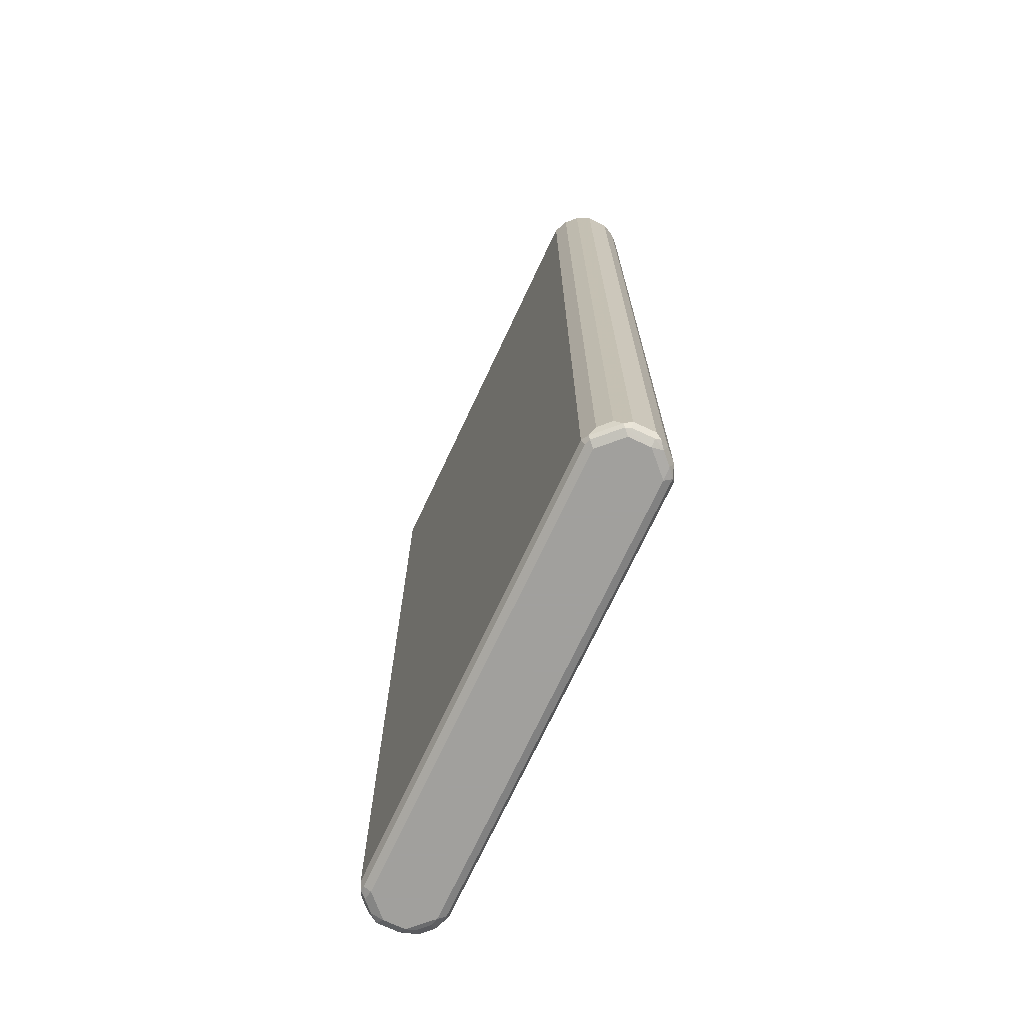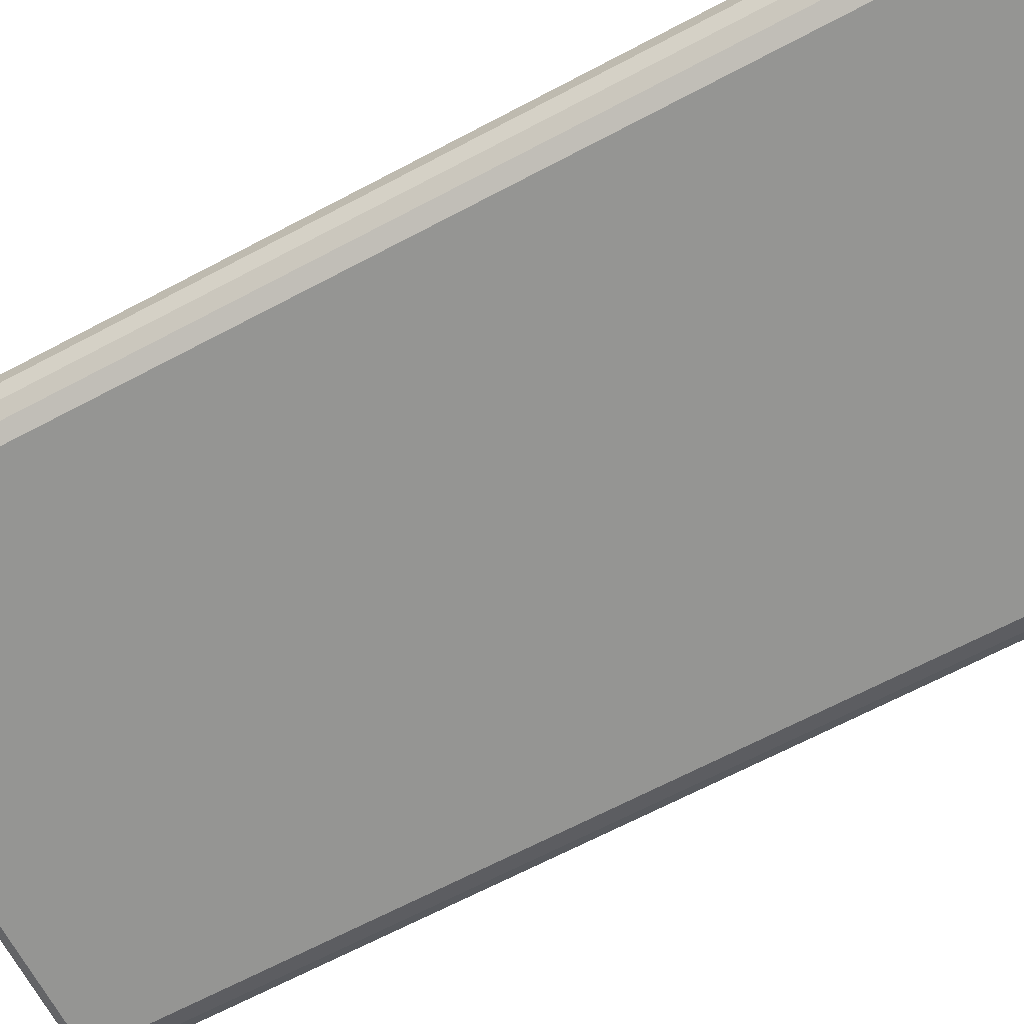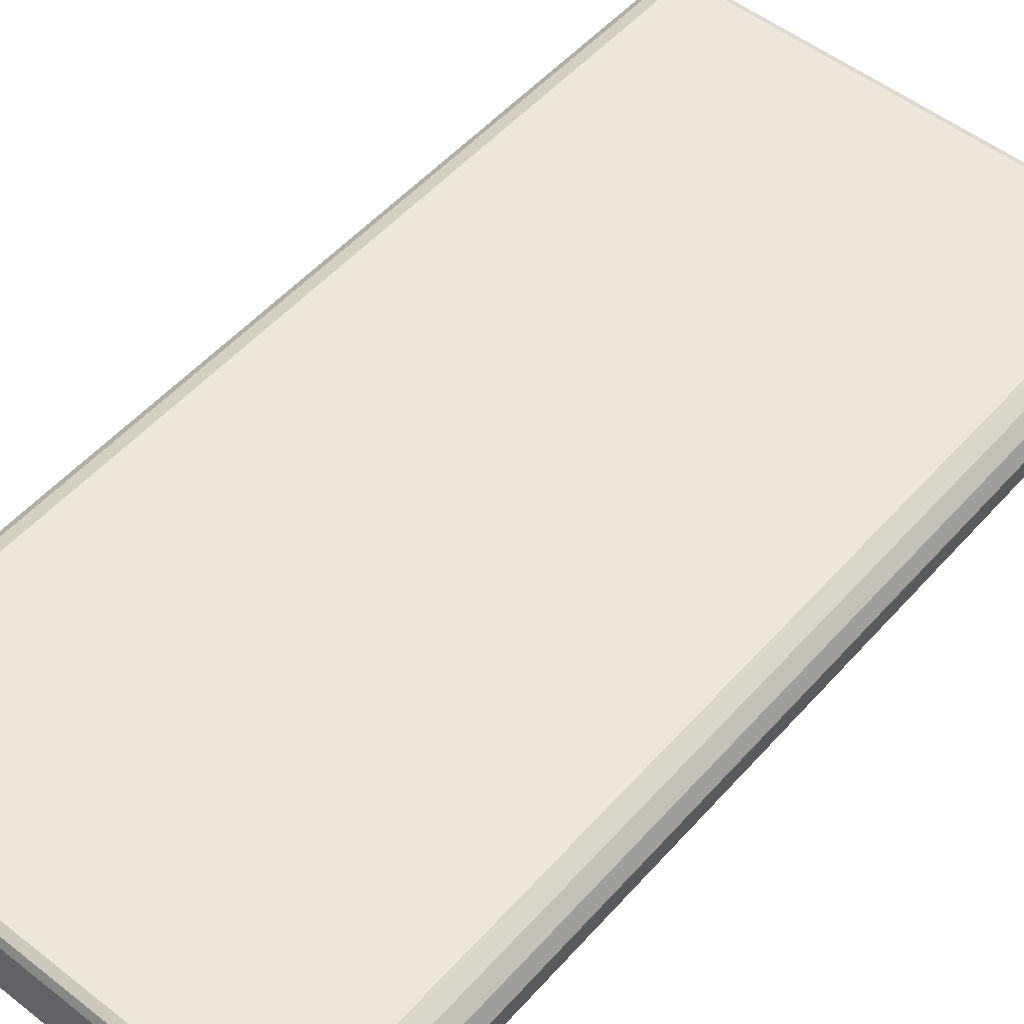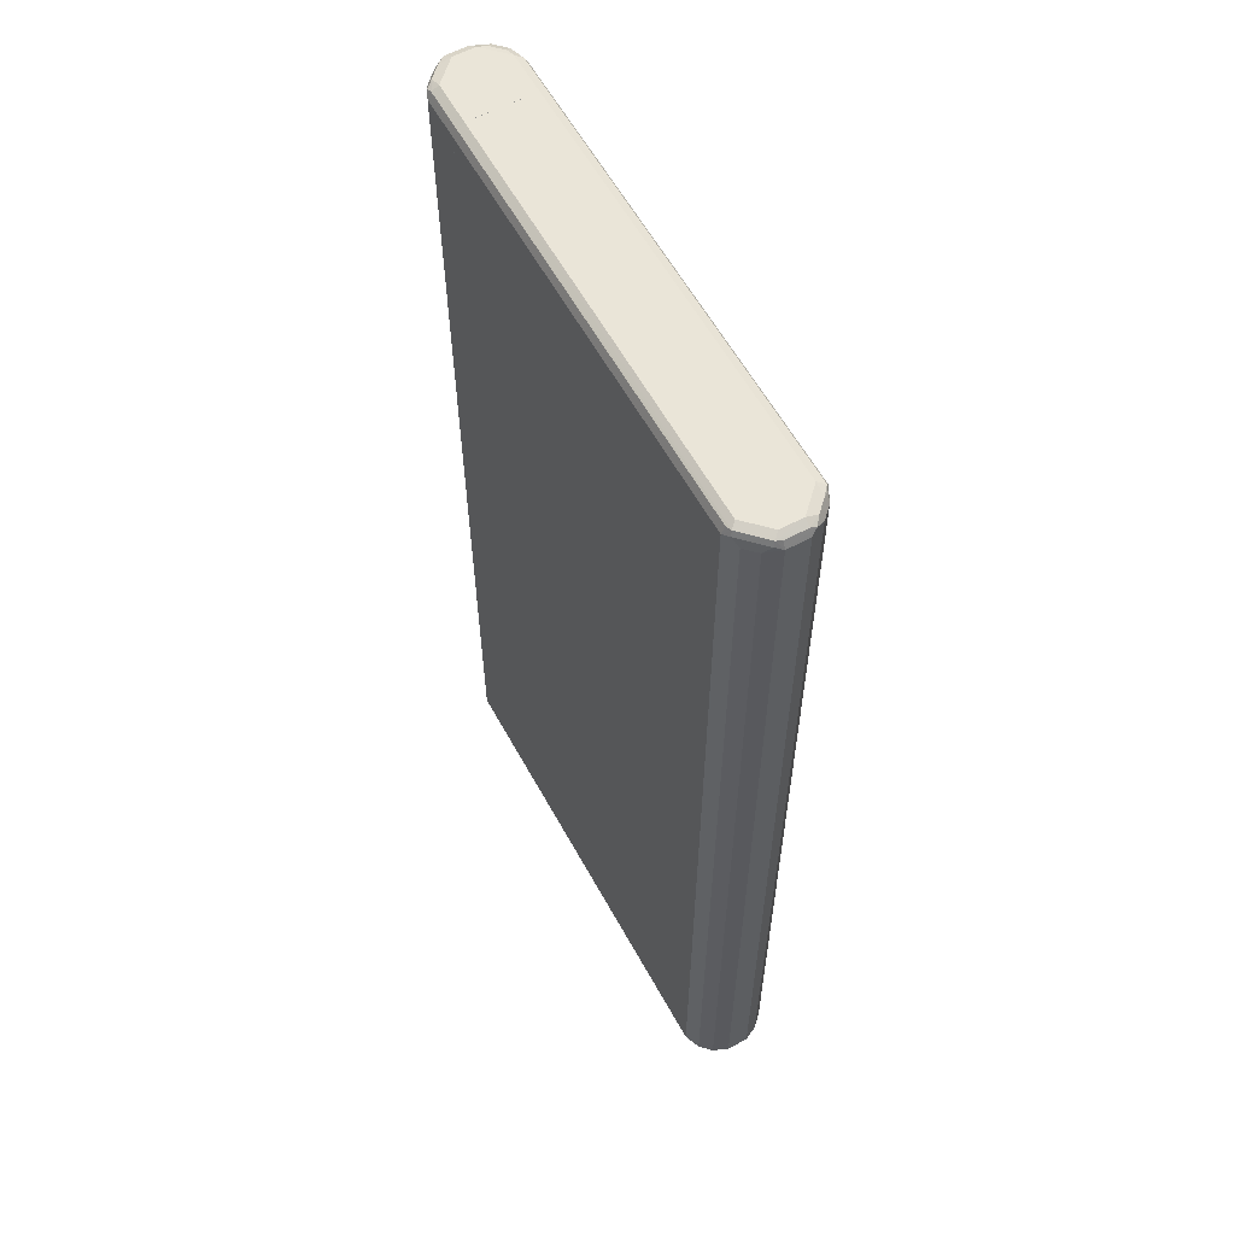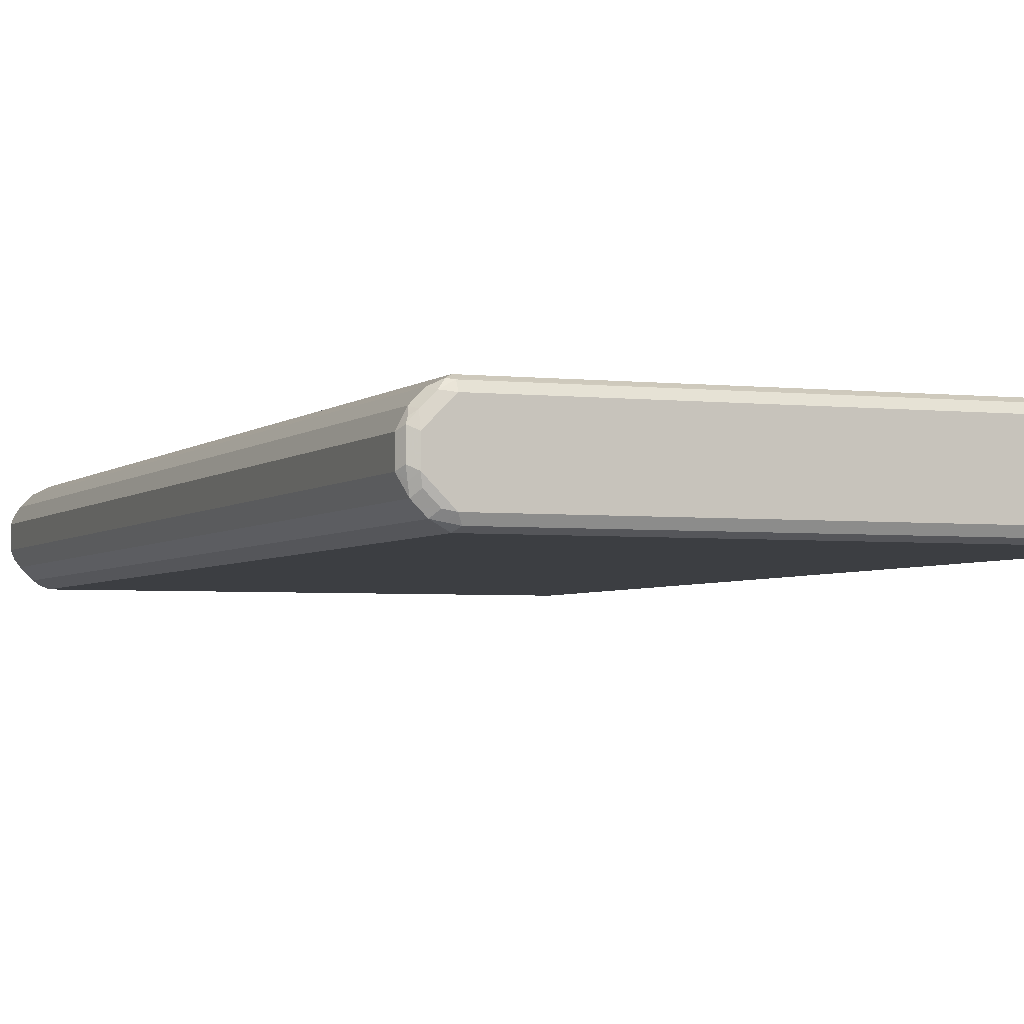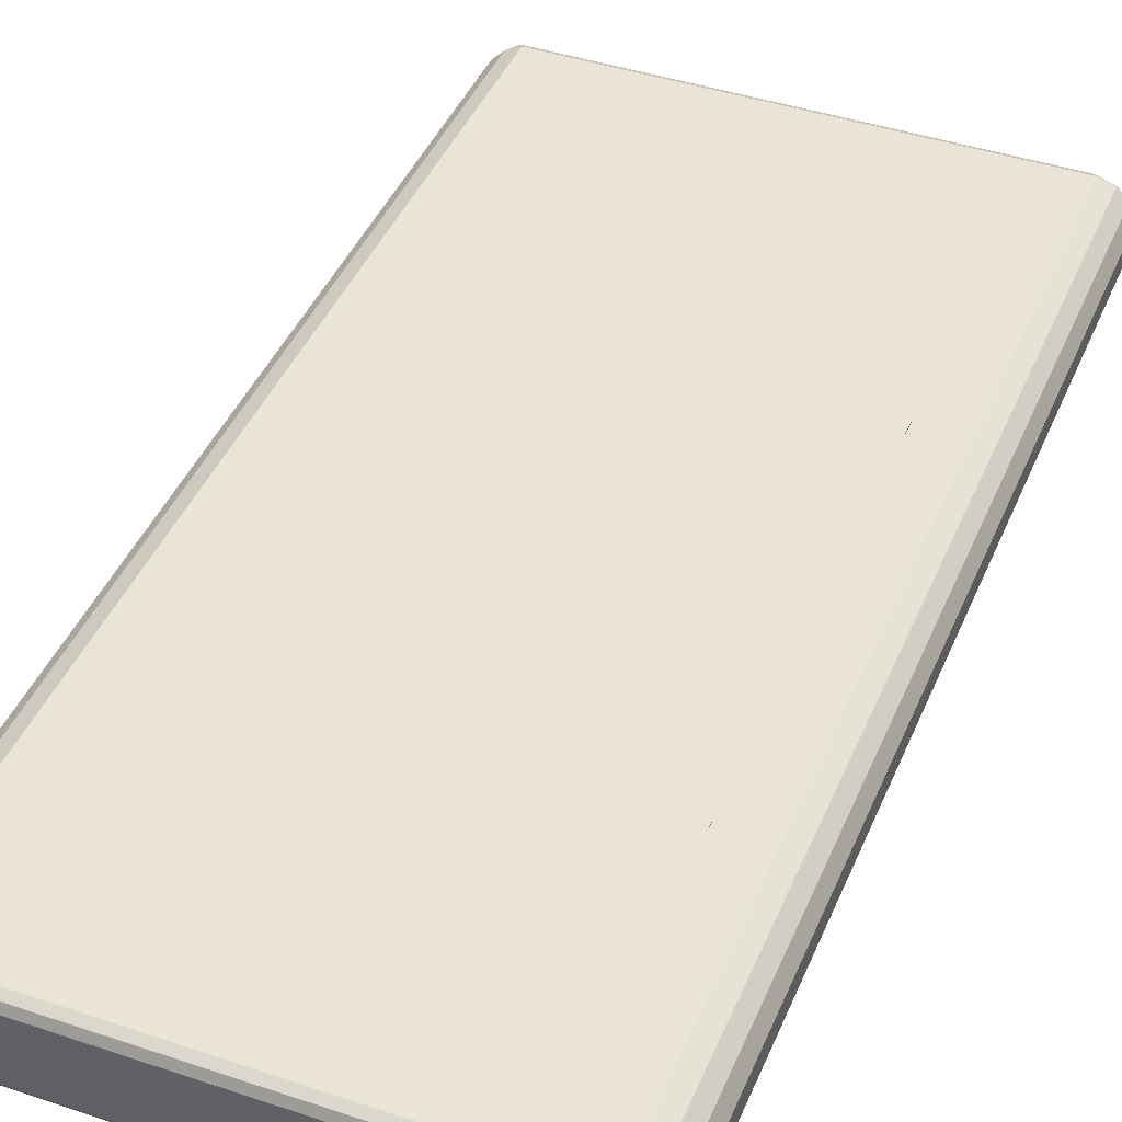
<metadata>
{"format":"obj","ext":"obj","renderer":"f3d","projection":"perspective","resolution":1024,"background":"white","views":[{"elev":-71.7,"azim":64.9,"up":"+Y"},{"elev":-67.3,"azim":117.9,"up":"+Z"},{"elev":52.0,"azim":40.2,"up":"+Z"},{"elev":59.5,"azim":-118.7,"up":"+Y"},{"elev":-3.4,"azim":-21.5,"up":"+Z"},{"elev":42.6,"azim":21.8,"up":"+Z"}]}
</metadata>
<code>
v 0.3982 0.853 0.07584
v 0.4234 0.8594 0.06319
v 0.4076 0.8626 0.06635
v 0.3918 0.8657 0.06952
v 0.3222 0.8534 0.07574
v 0.3222 0.853 0.07584
v 0.3982 -0.853 0.07584
v 0.4424 0.8594 0.04423
v 0.414 0.8689 0.05372
v 0.4234 -0.8467 0.06319
v 0.3982 0.8722 0.05688
v 0.3222 0.8657 0.06952
v 0.3222 -0.8343 0.07584
v 0.3223 -0.853 0.07584
v 0.3222 -0.8532 0.0758
v 0.3982 -0.8657 0.06952
v 0.4076 -0.8674 0.06635
v 0.4108 -0.8594 0.06952
v 0.455 0.853 0.01896
v 0.4456 0.8626 0.02843
v 0.4329 0.8689 0.03476
v 0.4424 -0.8467 0.04423
v 0.3222 0.8722 0.05688
v 0.4361 0.8722 0.01896
v 0.3222 -0.8657 0.06952
v 0.3222 -0.8722 0.05688
v 0.3982 -0.8722 0.05688
v 0.4456 -0.8674 0.02843
v 0.4487 -0.8594 0.0316
v 0.455 0.853 -0.01896
v 0.4487 0.8657 0.01264
v 0.455 -0.853 0.01896
v 0.3223 0.8722 -0.05688
v 0.3222 0.872 -0.05694
v 0.4361 0.8722 -0.01896
v 0.3222 -0.8722 -0.05688
v 0.4361 -0.8722 0.01896
v 0.4487 -0.8657 -0.01896
v 0.4487 -0.8657 0.01896
v 0.4361 -0.8722 -0.01896
v 0.4424 0.853 -0.04423
v 0.4456 0.8626 -0.03317
v 0.4487 0.8657 -0.02527
v 0.455 -0.853 -0.01896
v 0.4503 -0.8626 -0.02843
v 0.3982 0.8722 -0.05688
v 0.3222 0.8657 -0.06952
v 0.4361 0.8674 -0.04028
v 0.3982 -0.8722 -0.05688
v 0.3222 -0.8657 -0.06952
v 0.4384 -0.8674 -0.03792
v 0.4234 0.853 -0.06319
v 0.4424 -0.853 -0.04423
v 0.4171 0.8674 -0.05924
v 0.3982 0.8657 -0.06952
v 0.4076 0.8626 -0.07109
v 0.3222 0.853 -0.07584
v 0.4045 -0.8657 -0.06952
v 0.4195 -0.8674 -0.05688
v 0.3222 -0.8532 -0.07578
v 0.3982 0.853 -0.07584
v 0.4234 -0.853 -0.06319
v 0.3222 -0.853 -0.07584
v 0.4124 -0.8626 -0.06635
v 0.3982 -0.853 -0.07584
v -0.455 -0.853 -0.01897
v -0.455 -0.853 0.01897
v -0.455 0.853 0.01897
v -0.4423 0.853 0.04424
v -0.4423 -0.853 0.04424
v -0.4455 -0.8626 0.03319
v -0.436 -0.8674 0.04029
v -0.4487 -0.8657 0.02529
v -0.4487 -0.8657 -0.01264
v -0.436 -0.8722 -0.01897
v -0.4455 -0.8626 -0.02845
v -0.4329 -0.8689 -0.03476
v -0.4423 -0.8594 -0.04423
v -0.455 0.853 -0.01897
v -0.4503 0.8626 0.02844
v -0.4487 0.8657 -0.01897
v -0.4487 0.8657 0.01897
v -0.4384 0.8674 0.03792
v -0.4234 0.853 0.0632
v -0.4194 0.8674 0.05688
v -0.3981 0.8722 0.05688
v -0.4045 0.8657 0.06952
v -0.4124 0.8626 0.06636
v -0.3981 0.853 0.07584
v -0.4234 -0.853 0.0632
v -0.4171 -0.8674 0.05925
v -0.436 -0.8722 0.01897
v -0.3981 -0.8722 0.05688
v -0.3981 -0.8657 0.06952
v -0.4076 -0.8626 0.0711
v -0.3981 -0.853 0.07584
v 0.3222 -0.8532 0.07581
v 0.3222 -0.8657 0.06952
v 0.3222 -0.8722 0.05688
v 0.3222 -0.8722 -0.05688
v -0.3981 -0.8722 -0.05688
v -0.414 -0.8689 -0.05372
v -0.4234 -0.8594 -0.0632
v -0.4234 0.8467 -0.0632
v -0.3981 -0.853 -0.07584
v -0.4076 -0.8626 -0.06636
v -0.3918 -0.8657 -0.06952
v 0.3222 -0.8657 -0.06952
v 0.3222 0.8657 0.06952
v 0.3222 0.8722 0.05688
v 0.3222 0.872 -0.05694
v 0.3034 0.8722 -0.05688
v -0.3981 0.8722 -0.05688
v -0.4076 0.8674 -0.06636
v -0.4455 0.8674 -0.02845
v -0.4108 0.8594 -0.06952
v -0.4487 0.8594 -0.0316
v -0.3981 0.853 -0.07584
v -0.3981 0.8657 -0.06952
v 0.3222 0.8657 -0.06952
v -0.4423 0.8467 -0.04423
v -0.436 0.8722 0.01897
v -0.436 0.8722 0.004801
v -0.436 0.8722 -0.01897
f 1 2 3
f 1 3 4
f 1 4 5
f 1 5 6
f 1 6 13
f 1 13 14
f 1 14 7
f 1 7 18
f 1 18 10
f 1 10 2
f 2 8 21
f 2 21 9
f 2 9 11
f 2 11 3
f 2 10 22
f 2 22 8
f 3 11 4
f 4 11 23
f 4 23 12
f 4 12 5
f 5 12 23
f 5 23 34
f 5 34 47
f 5 47 57
f 5 57 63
f 5 63 60
f 5 60 50
f 5 50 36
f 5 36 26
f 5 26 25
f 5 25 15
f 5 15 13
f 5 13 6
f 7 14 15
f 7 15 16
f 7 16 17
f 7 17 18
f 8 19 20
f 8 20 24
f 8 24 21
f 8 22 32
f 8 32 19
f 9 21 24
f 9 24 11
f 10 18 29
f 10 29 22
f 11 24 35
f 11 35 46
f 11 46 33
f 11 33 23
f 13 15 14
f 15 25 16
f 16 25 17
f 17 26 27
f 17 27 37
f 17 37 28
f 17 28 29
f 17 29 18
f 17 25 26
f 19 30 43
f 19 43 31
f 19 31 20
f 19 32 44
f 19 44 30
f 20 31 24
f 22 29 32
f 23 33 34
f 24 31 43
f 24 43 35
f 26 36 49
f 26 49 40
f 26 40 37
f 26 37 27
f 28 38 39
f 28 39 32
f 28 32 29
f 28 37 40
f 28 40 38
f 30 41 42
f 30 42 43
f 30 44 53
f 30 53 41
f 32 39 45
f 32 45 44
f 33 46 55
f 33 55 47
f 33 47 34
f 35 43 48
f 35 48 54
f 35 54 46
f 36 50 58
f 36 58 49
f 38 40 51
f 38 51 45
f 38 45 39
f 40 49 59
f 40 59 51
f 41 52 54
f 41 54 48
f 41 48 42
f 41 53 62
f 41 62 52
f 42 48 43
f 44 45 53
f 45 51 53
f 46 54 55
f 47 55 56
f 47 56 57
f 49 58 59
f 50 60 58
f 51 59 62
f 51 62 53
f 52 61 56
f 52 56 54
f 52 62 65
f 52 65 61
f 54 56 55
f 56 61 57
f 57 61 65
f 57 65 63
f 58 64 59
f 58 60 65
f 58 65 64
f 59 64 62
f 60 63 65
f 62 64 65
f 67 68 66
f 67 69 68
f 67 70 69
f 71 70 67
f 71 72 70
f 71 73 72
f 71 67 73
f 67 66 73
f 74 73 66
f 74 75 73
f 76 75 74
f 76 77 75
f 76 78 77
f 76 66 78
f 76 74 66
f 66 79 78
f 68 79 66
f 80 79 68
f 80 81 79
f 80 82 81
f 80 83 82
f 80 69 83
f 80 68 69
f 84 83 69
f 85 83 84
f 85 86 83
f 85 87 86
f 88 87 85
f 88 89 87
f 88 84 89
f 88 85 84
f 84 90 89
f 84 69 90
f 70 90 69
f 72 90 70
f 72 91 90
f 72 92 91
f 72 73 92
f 92 73 75
f 92 75 93
f 92 93 91
f 94 91 93
f 95 91 94
f 95 90 91
f 95 96 90
f 95 97 96
f 95 98 97
f 95 94 98
f 98 94 99
f 98 99 97
f 99 100 97
f 99 93 100
f 94 93 99
f 93 75 100
f 75 101 100
f 77 101 75
f 102 101 77
f 102 103 101
f 102 77 103
f 103 77 78
f 103 78 104
f 103 104 105
f 103 105 106
f 103 106 101
f 106 107 101
f 106 105 107
f 107 105 63
f 108 107 63
f 108 100 107
f 108 63 100
f 100 63 97
f 97 63 6
f 96 97 6
f 96 6 89
f 90 96 89
f 87 89 6
f 109 87 6
f 109 110 87
f 109 6 110
f 110 6 57
f 111 110 57
f 112 110 111
f 112 113 110
f 114 113 112
f 114 115 113
f 116 115 114
f 116 117 115
f 116 104 117
f 116 118 104
f 116 114 118
f 114 119 118
f 114 120 119
f 114 112 120
f 112 111 120
f 120 111 57
f 120 57 119
f 118 119 57
f 118 57 105
f 104 118 105
f 57 63 105
f 57 6 63
f 117 104 121
f 117 121 79
f 117 79 115
f 81 115 79
f 81 82 115
f 122 115 82
f 122 123 115
f 122 86 123
f 122 83 86
f 122 82 83
f 110 123 86
f 113 123 110
f 124 123 113
f 124 115 123
f 124 113 115
f 110 86 87
f 121 78 79
f 121 104 78
f 100 101 107

</code>
